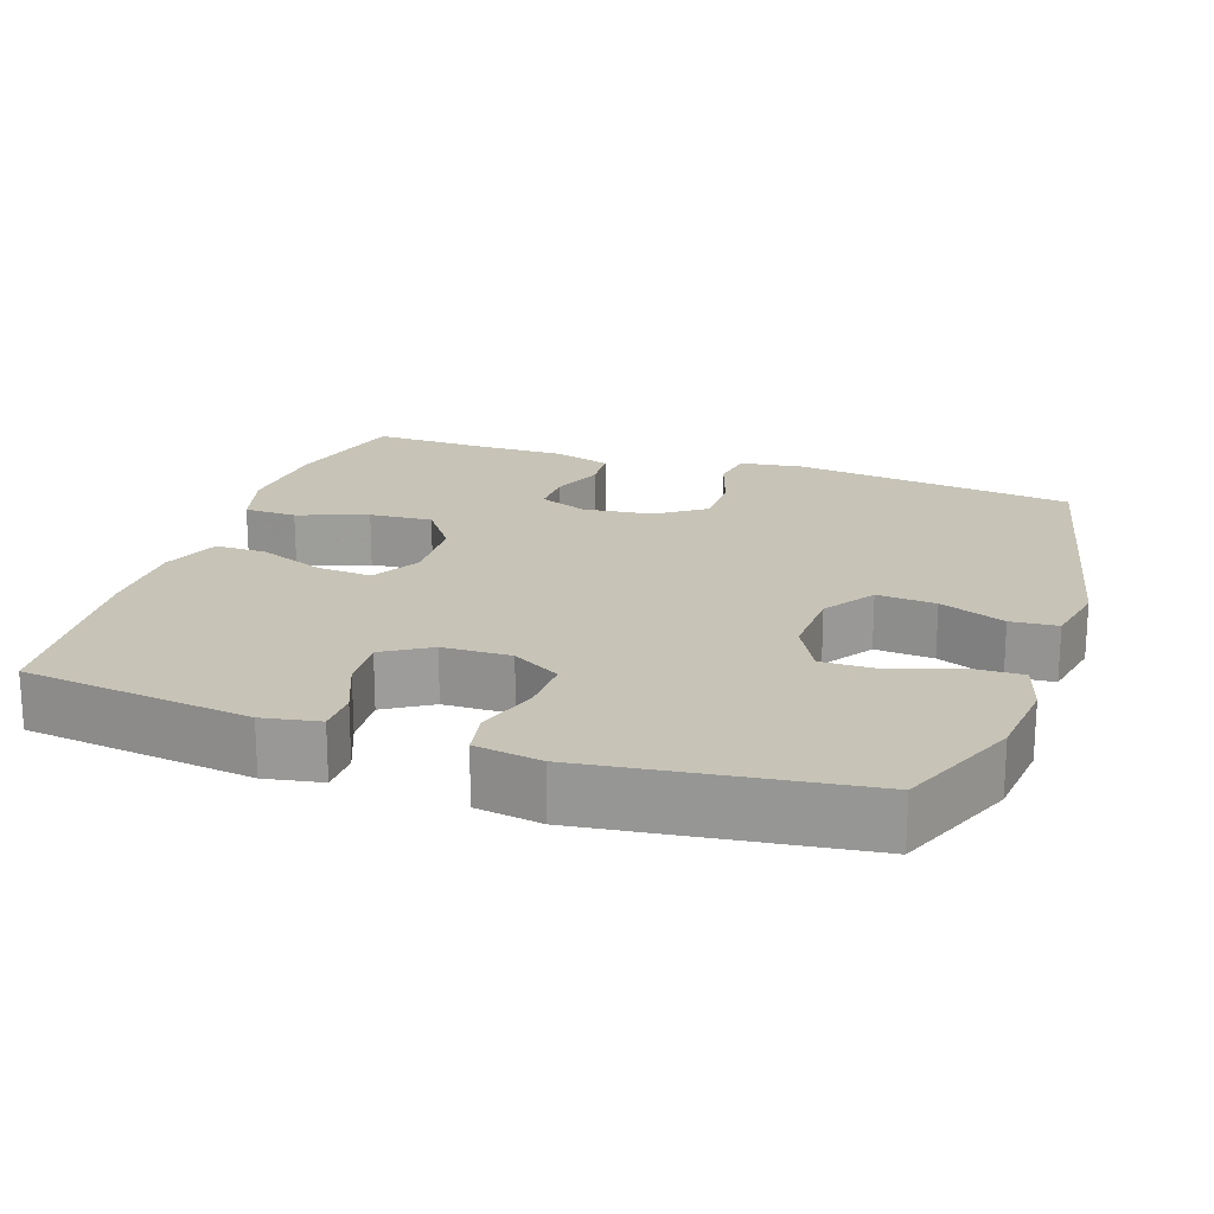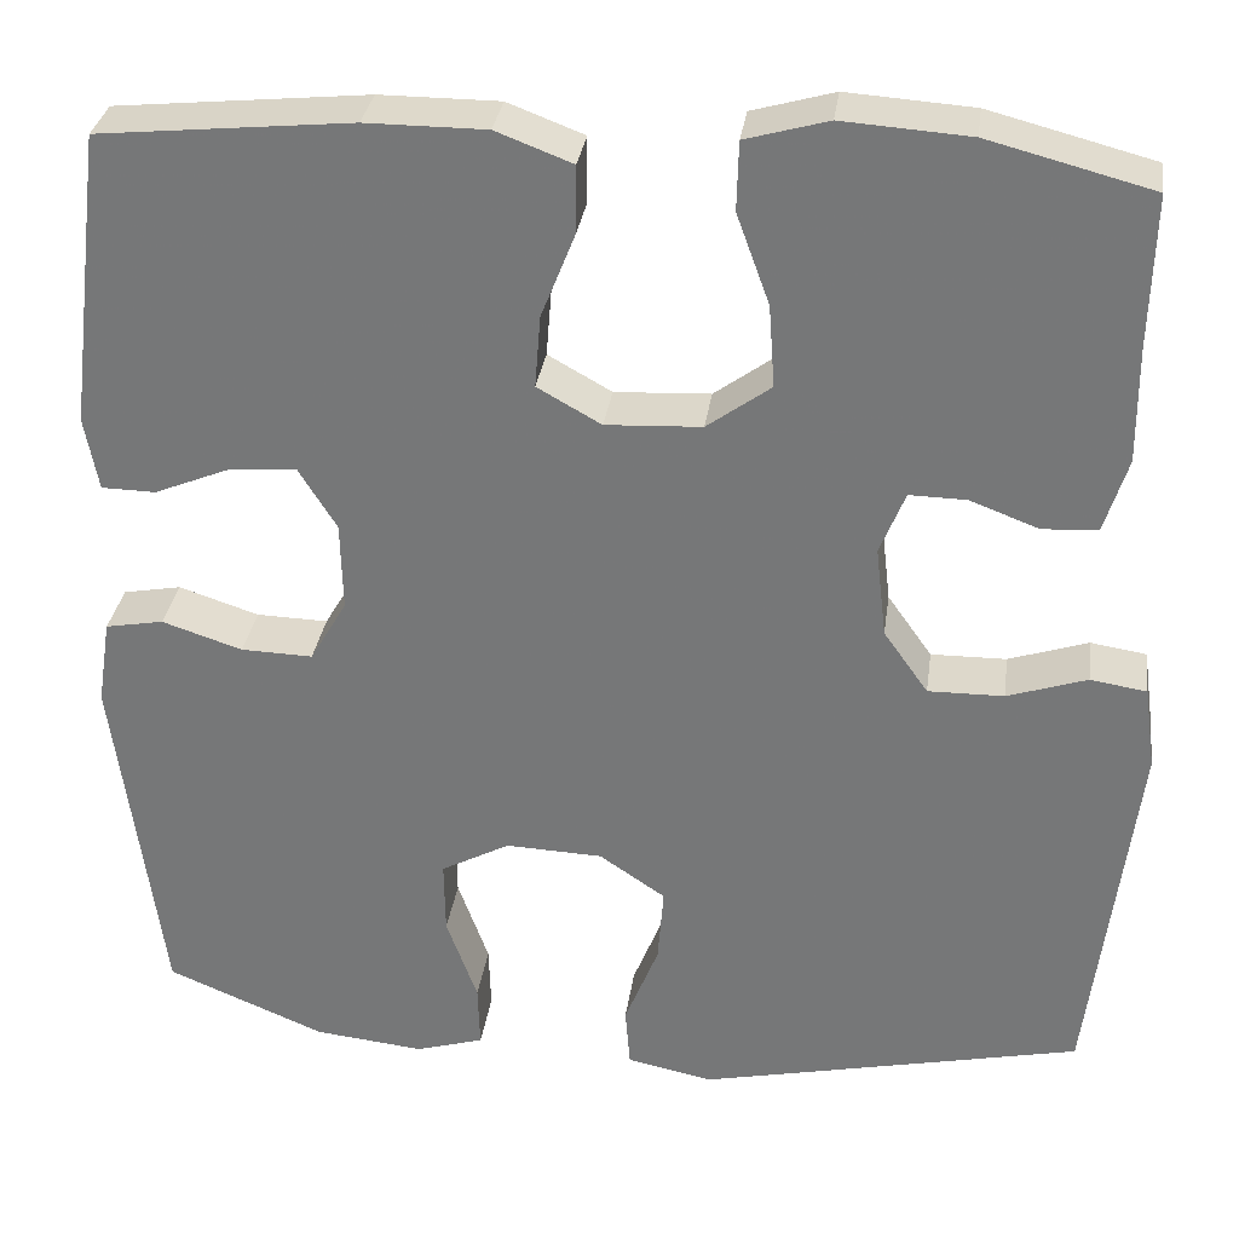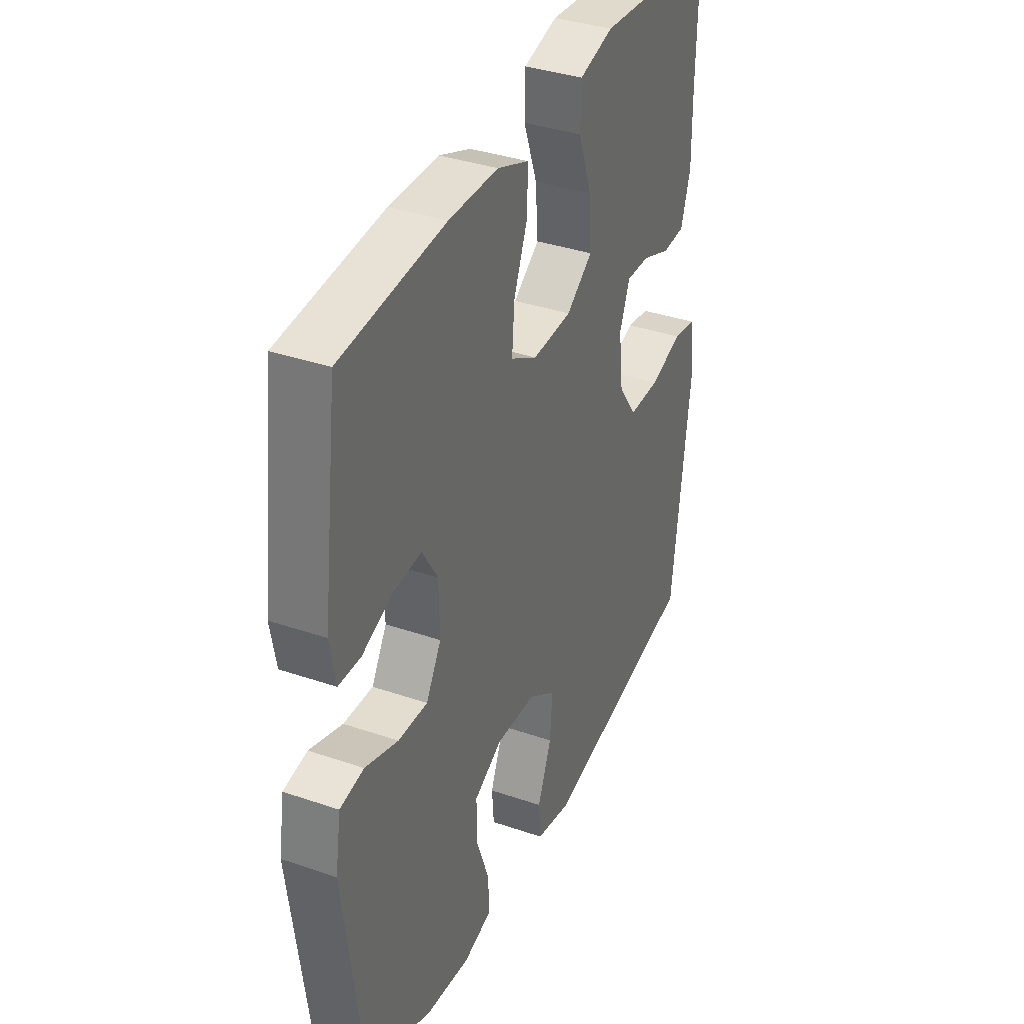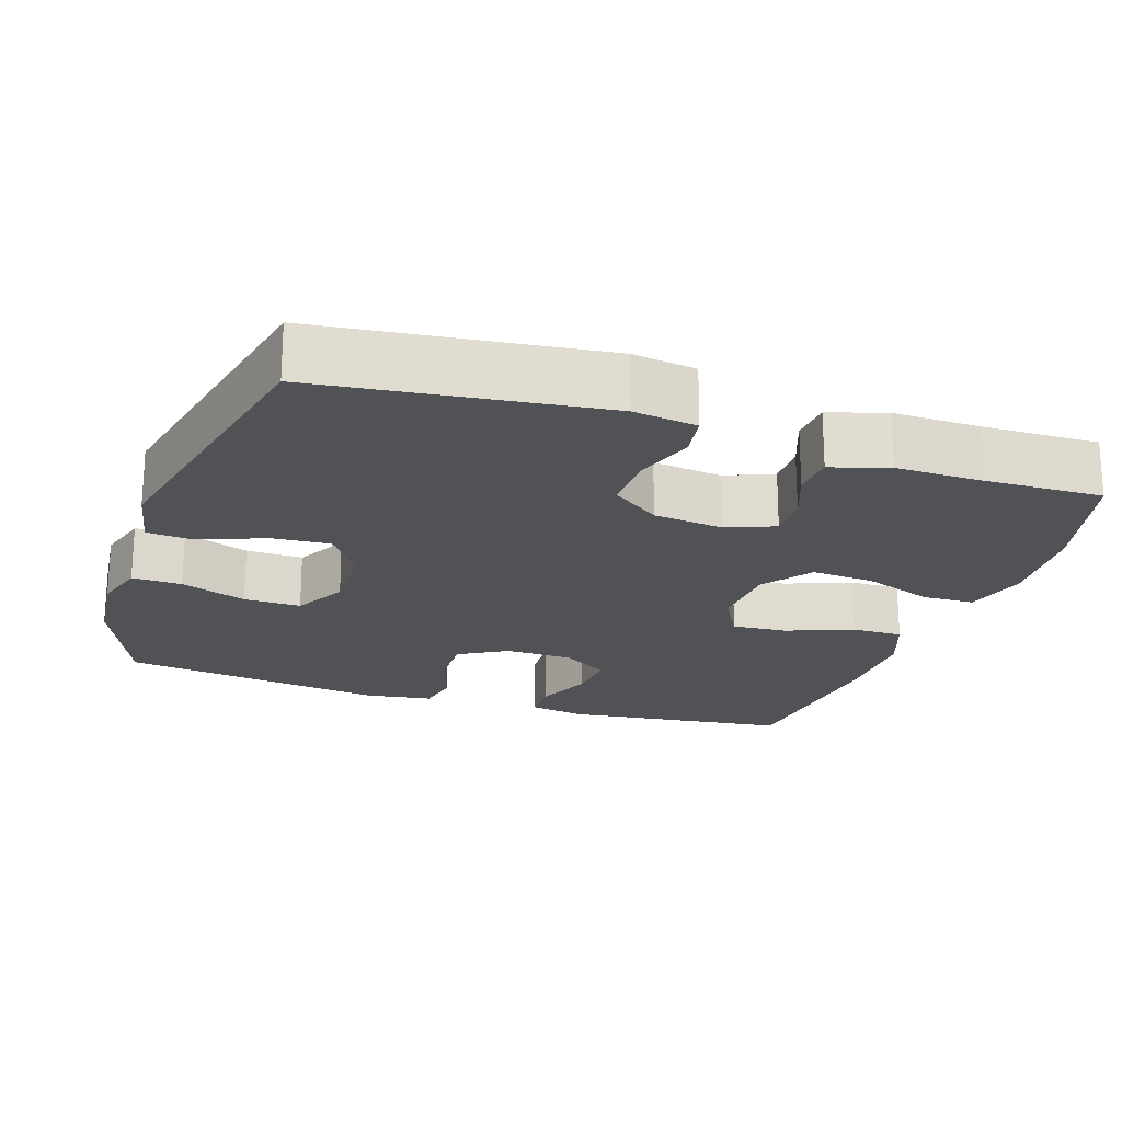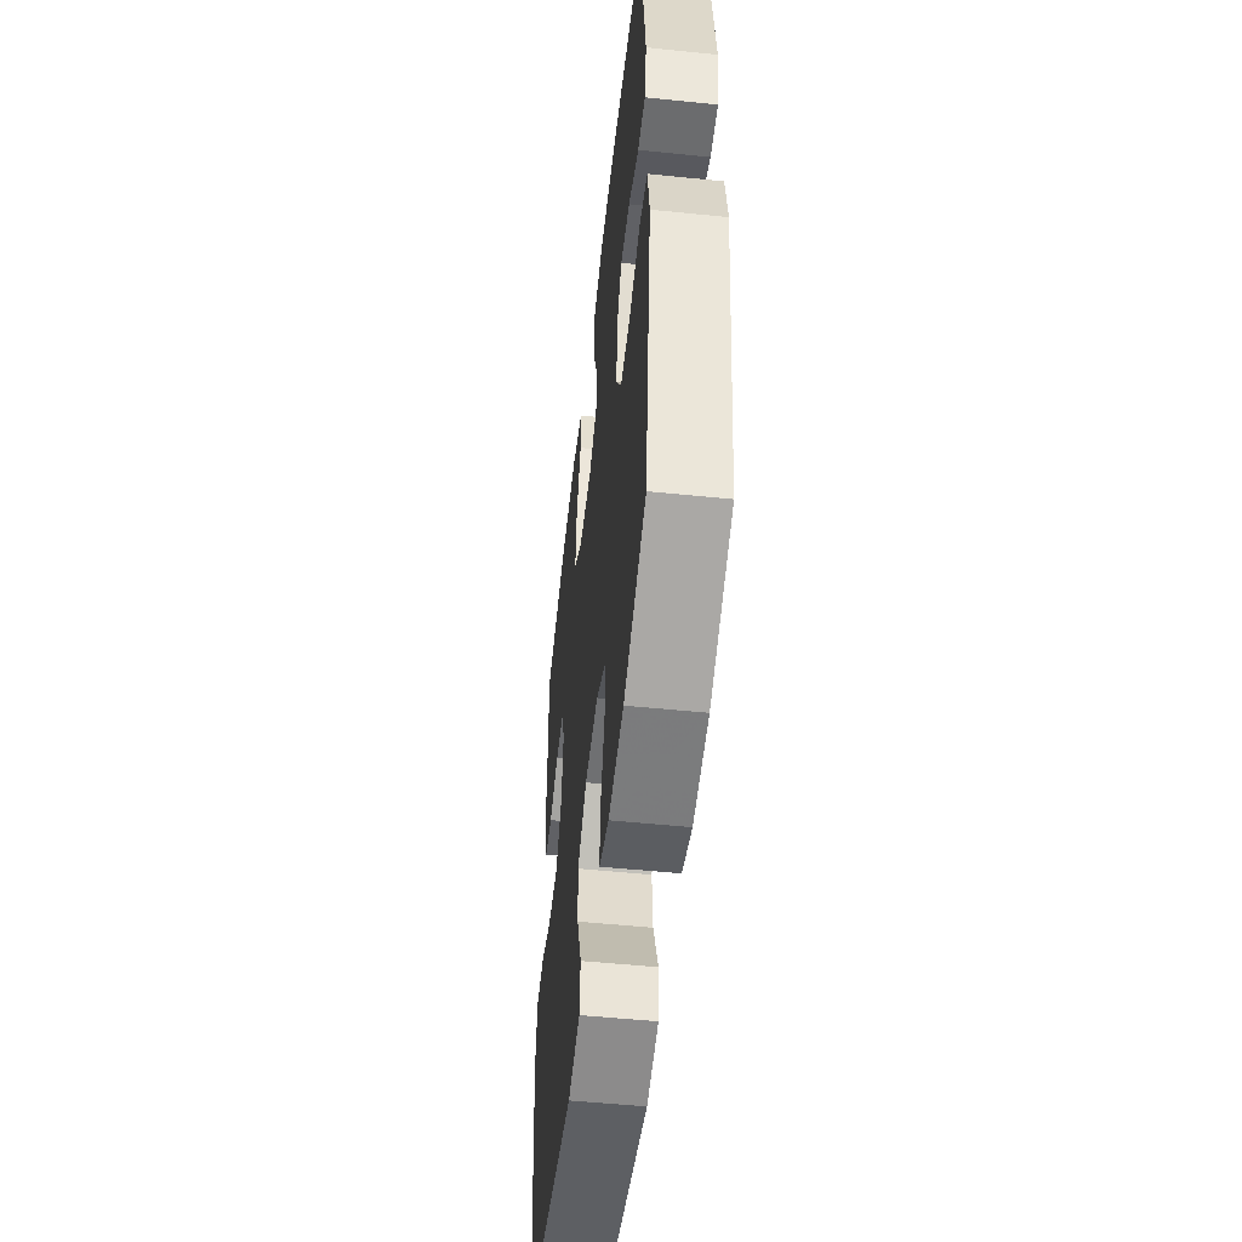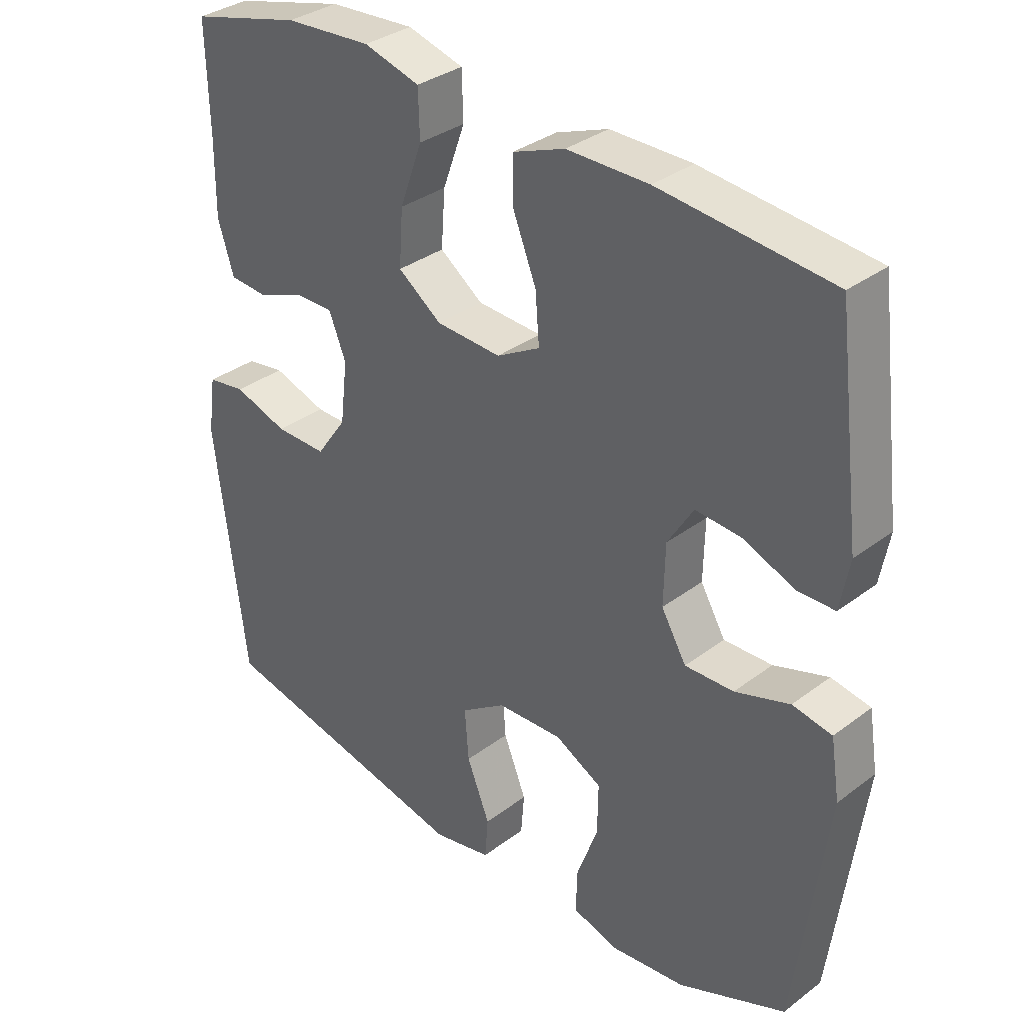
<metadata>
{"format":"obj","ext":"obj","renderer":"f3d","projection":"perspective","resolution":1024,"background":"white","views":[{"elev":19.8,"azim":108.8,"up":"+Y"},{"elev":31.7,"azim":-172.1,"up":"+Z"},{"elev":36.2,"azim":114.2,"up":"+Z"},{"elev":-20.9,"azim":-108.6,"up":"+Y"},{"elev":-52.5,"azim":83.7,"up":"+Z"},{"elev":33.8,"azim":44.4,"up":"+Z"}]}
</metadata>
<code>
v 0.5 0.07 -0.5
v 0.336 0.07 -0.568
v 0.223 0.07 -0.58
v 0.152 0.07 -0.559
v 0.154 0.07 -0.492
v 0.186 0.07 -0.403
v 0.187 0.07 -0.326
v 0.116 0.07 -0.288
v 0.016 0.07 -0.292
v -0.052 0.07 -0.338
v -0.046 0.07 -0.417
v -0.011 0.07 -0.505
v -0.016 0.07 -0.568
v -0.105 0.07 -0.586
v -0.5 0.07 -0.5
v -0.547 0.07 -0.12
v -0.535 0.07 -0.034
v -0.477 0.07 -0.025
v -0.395 0.07 -0.052
v -0.317 0.07 -0.053
v -0.271 0.07 0.012
v -0.26 0.07 0.106
v -0.286 0.07 0.171
v -0.345 0.07 0.17
v -0.416 0.07 0.143
v -0.473 0.07 0.147
v -0.497 0.07 0.224
v -0.496 0.07 0.342
v -0.5 0.07 0.5
v -0.331 0.07 0.544
v -0.2 0.07 0.553
v -0.115 0.07 0.529
v -0.113 0.07 0.458
v -0.147 0.07 0.364
v -0.153 0.07 0.279
v -0.087 0.07 0.231
v 0.012 0.07 0.226
v 0.078 0.07 0.263
v 0.072 0.07 0.338
v 0.037 0.07 0.426
v 0.036 0.07 0.496
v 0.115 0.07 0.526
v 0.239 0.07 0.526
v 0.5 0.07 0.5
v 0.538 0.07 0.193
v 0.524 0.07 0.117
v 0.468 0.07 0.116
v 0.39 0.07 0.148
v 0.32 0.07 0.153
v 0.281 0.07 0.09
v 0.279 0.07 -0.002
v 0.317 0.07 -0.067
v 0.391 0.07 -0.065
v 0.474 0.07 -0.038
v 0.534 0.07 -0.049
v 0.548 0.07 -0.138
v 0.5 0 -0.5
v 0.336 0 -0.568
v 0.223 0 -0.58
v 0.152 0 -0.559
v 0.154 0 -0.492
v 0.186 0 -0.403
v 0.187 0 -0.326
v 0.116 0 -0.288
v 0.016 0 -0.292
v -0.052 0 -0.338
v -0.046 0 -0.417
v -0.011 0 -0.505
v -0.016 0 -0.568
v -0.105 0 -0.586
v -0.5 0 -0.5
v -0.547 0 -0.12
v -0.535 0 -0.034
v -0.477 0 -0.025
v -0.395 0 -0.052
v -0.317 0 -0.053
v -0.271 0 0.012
v -0.26 0 0.106
v -0.286 0 0.171
v -0.345 0 0.17
v -0.416 0 0.143
v -0.473 0 0.147
v -0.497 0 0.224
v -0.496 0 0.342
v -0.5 0 0.5
v -0.331 0 0.544
v -0.2 0 0.553
v -0.115 0 0.529
v -0.113 0 0.458
v -0.147 0 0.364
v -0.153 0 0.279
v -0.087 0 0.231
v 0.012 0 0.226
v 0.078 0 0.263
v 0.072 0 0.338
v 0.037 0 0.426
v 0.036 0 0.496
v 0.115 0 0.526
v 0.239 0 0.526
v 0.5 0 0.5
v 0.538 0 0.193
v 0.524 0 0.117
v 0.468 0 0.116
v 0.39 0 0.148
v 0.32 0 0.153
v 0.281 0 0.09
v 0.279 0 -0.002
v 0.317 0 -0.067
v 0.391 0 -0.065
v 0.474 0 -0.038
v 0.534 0 -0.049
v 0.548 0 -0.138
f 4 5 6
f 3 4 6
f 2 3 6
f 1 2 6
f 56 1 6
f 55 56 6
f 54 55 6
f 53 54 6
f 52 53 6 7
f 51 52 7 8
f 50 51 8 9
f 49 50 9 10
f 46 47 48
f 45 46 48
f 44 45 48
f 43 44 48
f 42 43 48
f 41 42 48
f 40 41 48
f 39 40 48
f 38 39 48 49
f 37 38 49 10
f 32 33 34
f 31 32 34
f 30 31 34
f 29 30 34
f 28 29 34
f 28 34 35
f 27 28 35
f 26 27 35
f 25 26 35
f 24 25 35
f 23 24 35 36
f 17 18 19
f 16 17 19
f 15 16 19
f 14 15 19
f 13 14 19
f 12 13 19
f 11 12 19
f 10 11 19 20
f 36 37 10
f 23 36 10
f 22 23 10
f 10 20 21
f 10 21 22
f 62 61 60
f 62 60 59
f 62 59 58
f 62 58 57
f 62 57 112
f 62 112 111
f 62 111 110
f 62 110 109
f 63 62 109 108
f 64 63 108 107
f 65 64 107 106
f 66 65 106 105
f 104 103 102
f 104 102 101
f 104 101 100
f 104 100 99
f 104 99 98
f 104 98 97
f 104 97 96
f 104 96 95
f 105 104 95 94
f 66 105 94 93
f 90 89 88
f 90 88 87
f 90 87 86
f 90 86 85
f 90 85 84
f 91 90 84
f 91 84 83
f 91 83 82
f 91 82 81
f 91 81 80
f 92 91 80 79
f 75 74 73
f 75 73 72
f 75 72 71
f 75 71 70
f 75 70 69
f 75 69 68
f 75 68 67
f 76 75 67 66
f 66 93 92
f 66 92 79
f 66 79 78
f 77 76 66
f 78 77 66
f 1 57 58 2
f 2 58 59 3
f 3 59 60 4
f 4 60 61 5
f 5 61 62 6
f 6 62 63 7
f 7 63 64 8
f 8 64 65 9
f 9 65 66 10
f 10 66 67 11
f 11 67 68 12
f 12 68 69 13
f 13 69 70 14
f 14 70 71 15
f 15 71 72 16
f 16 72 73 17
f 17 73 74 18
f 18 74 75 19
f 19 75 76 20
f 20 76 77 21
f 21 77 78 22
f 22 78 79 23
f 23 79 80 24
f 24 80 81 25
f 25 81 82 26
f 26 82 83 27
f 27 83 84 28
f 28 84 85 29
f 29 85 86 30
f 30 86 87 31
f 31 87 88 32
f 32 88 89 33
f 33 89 90 34
f 34 90 91 35
f 35 91 92 36
f 36 92 93 37
f 37 93 94 38
f 38 94 95 39
f 39 95 96 40
f 40 96 97 41
f 41 97 98 42
f 42 98 99 43
f 43 99 100 44
f 44 100 101 45
f 45 101 102 46
f 46 102 103 47
f 47 103 104 48
f 48 104 105 49
f 49 105 106 50
f 50 106 107 51
f 51 107 108 52
f 52 108 109 53
f 53 109 110 54
f 54 110 111 55
f 55 111 112 56
f 56 112 57 1

</code>
